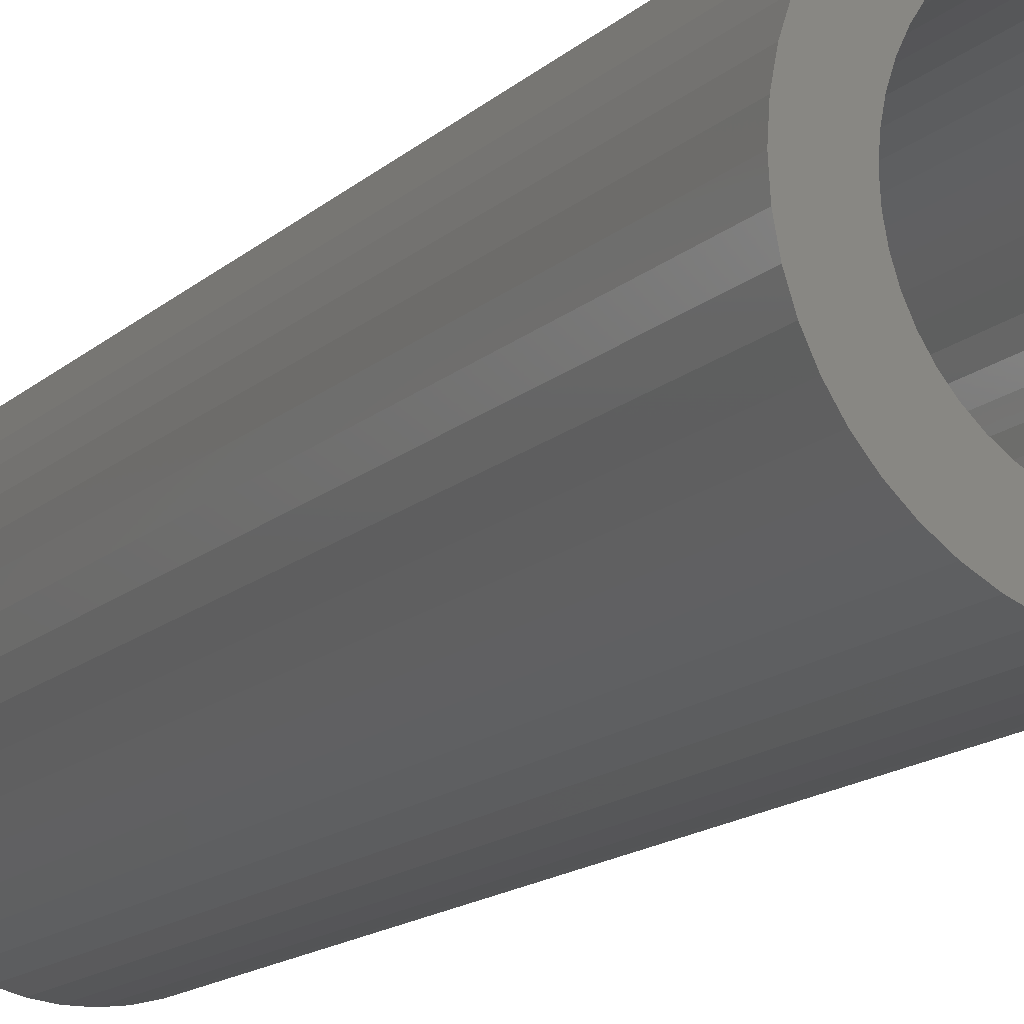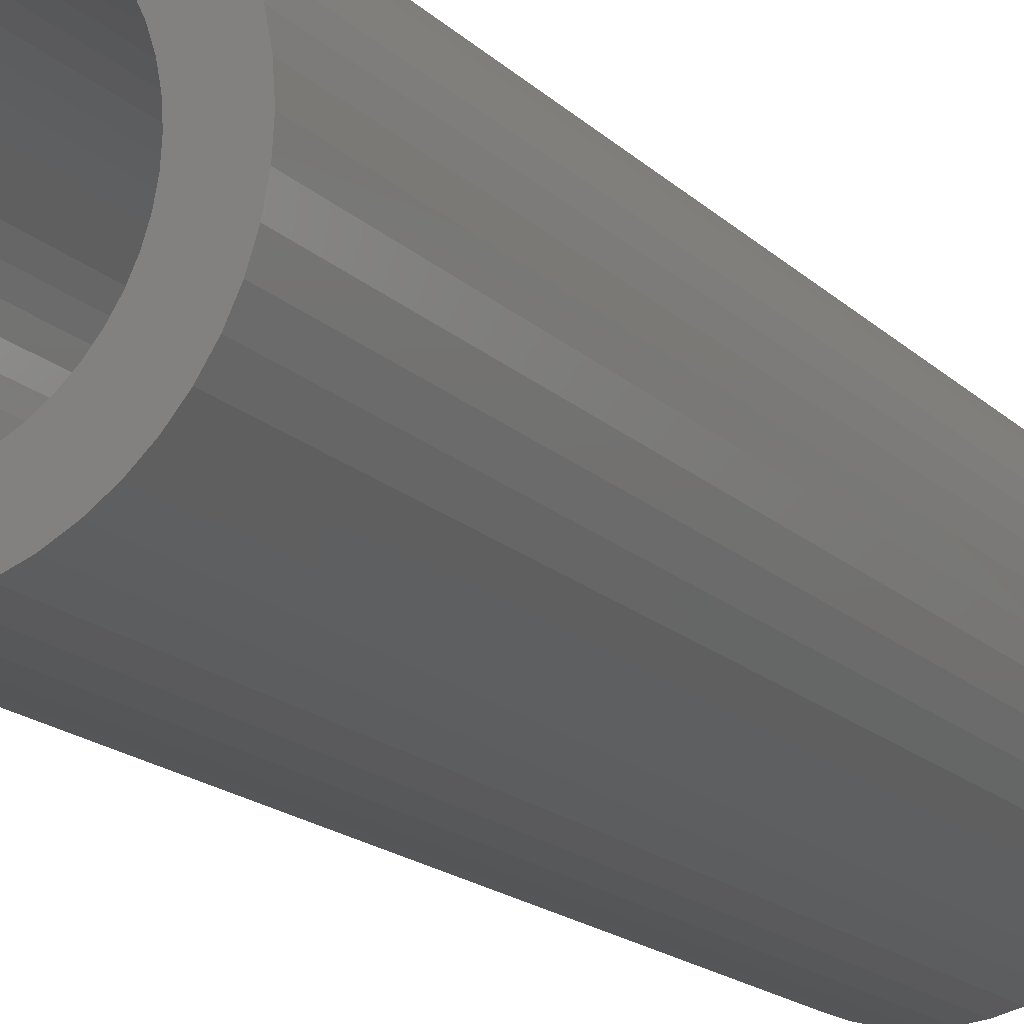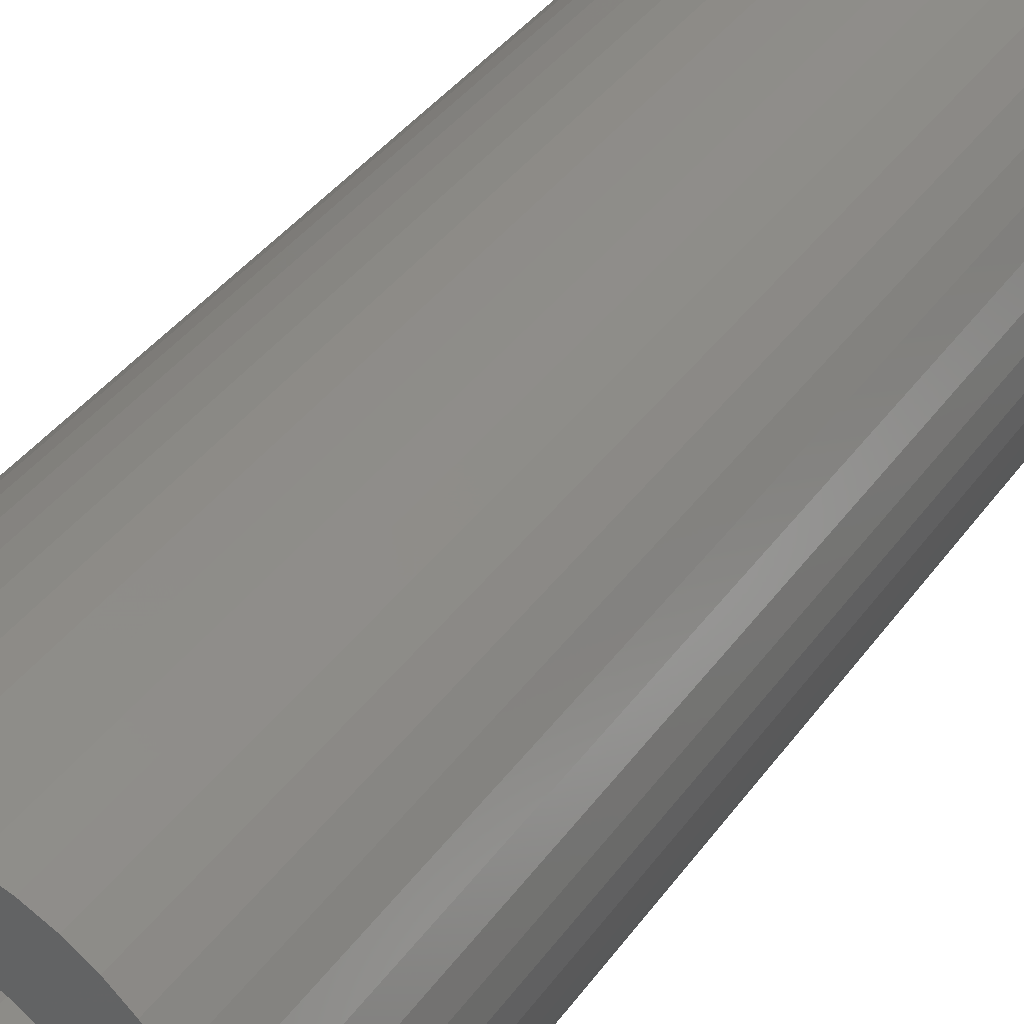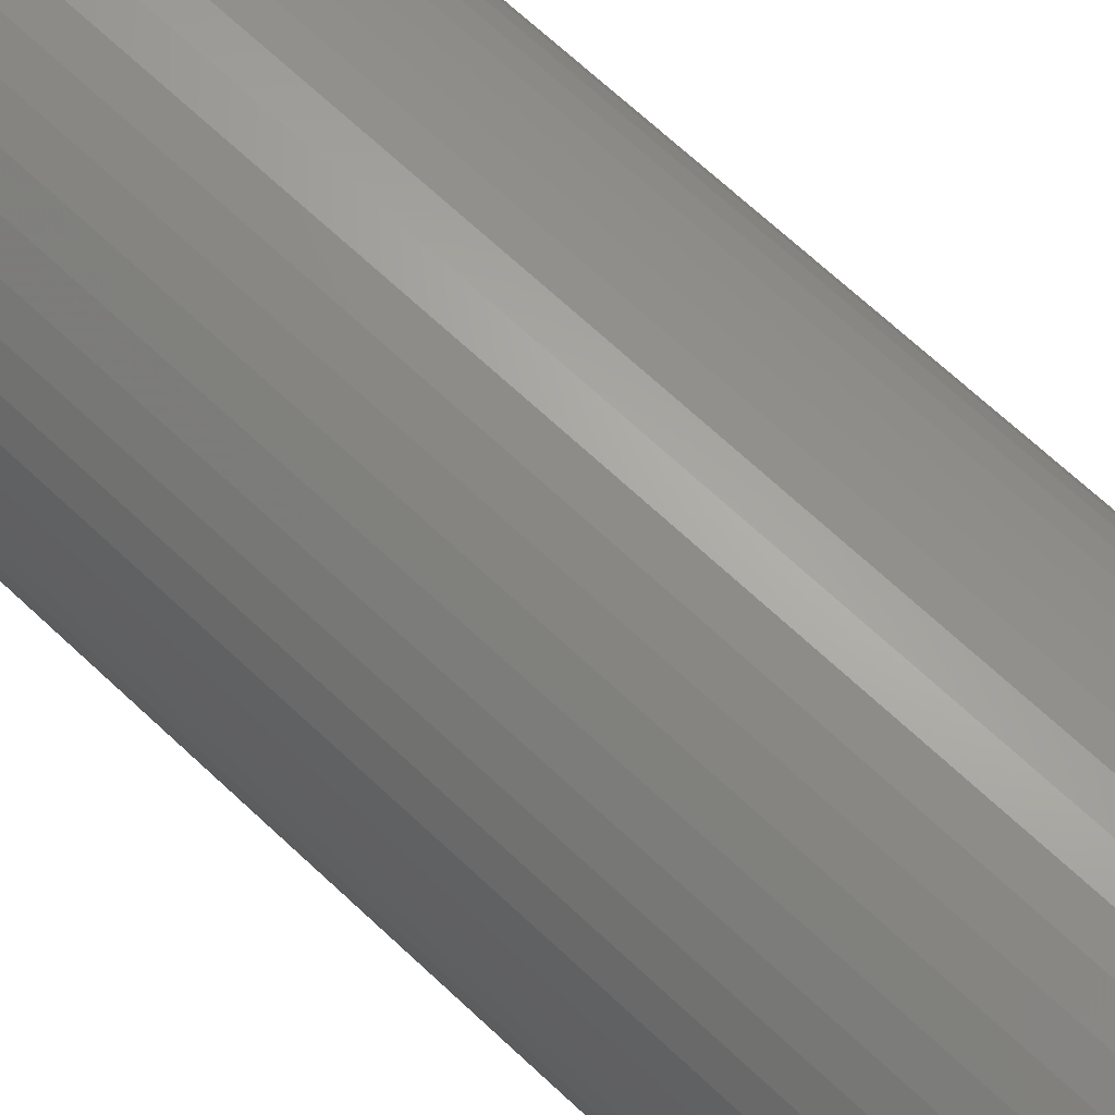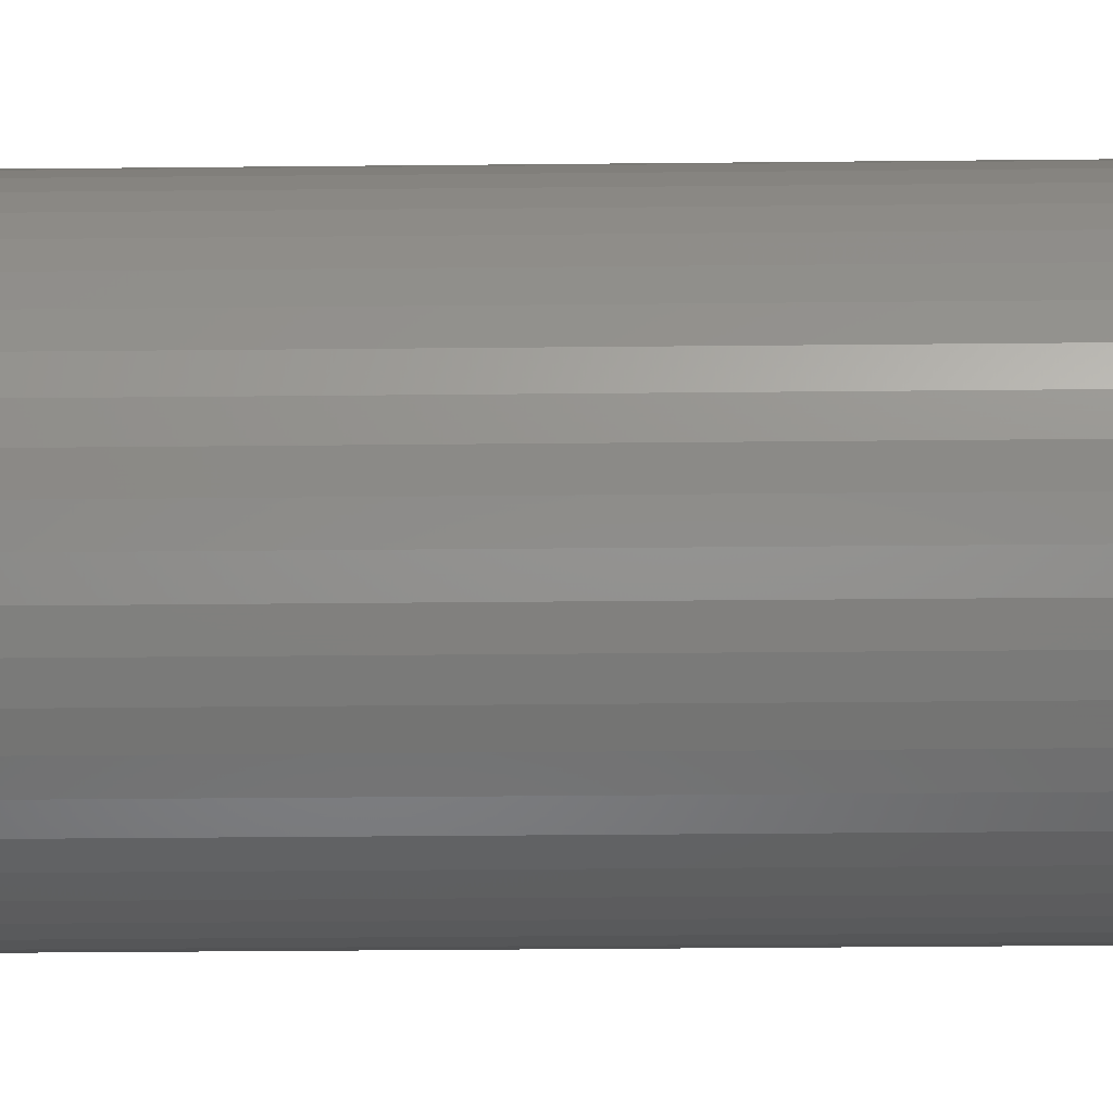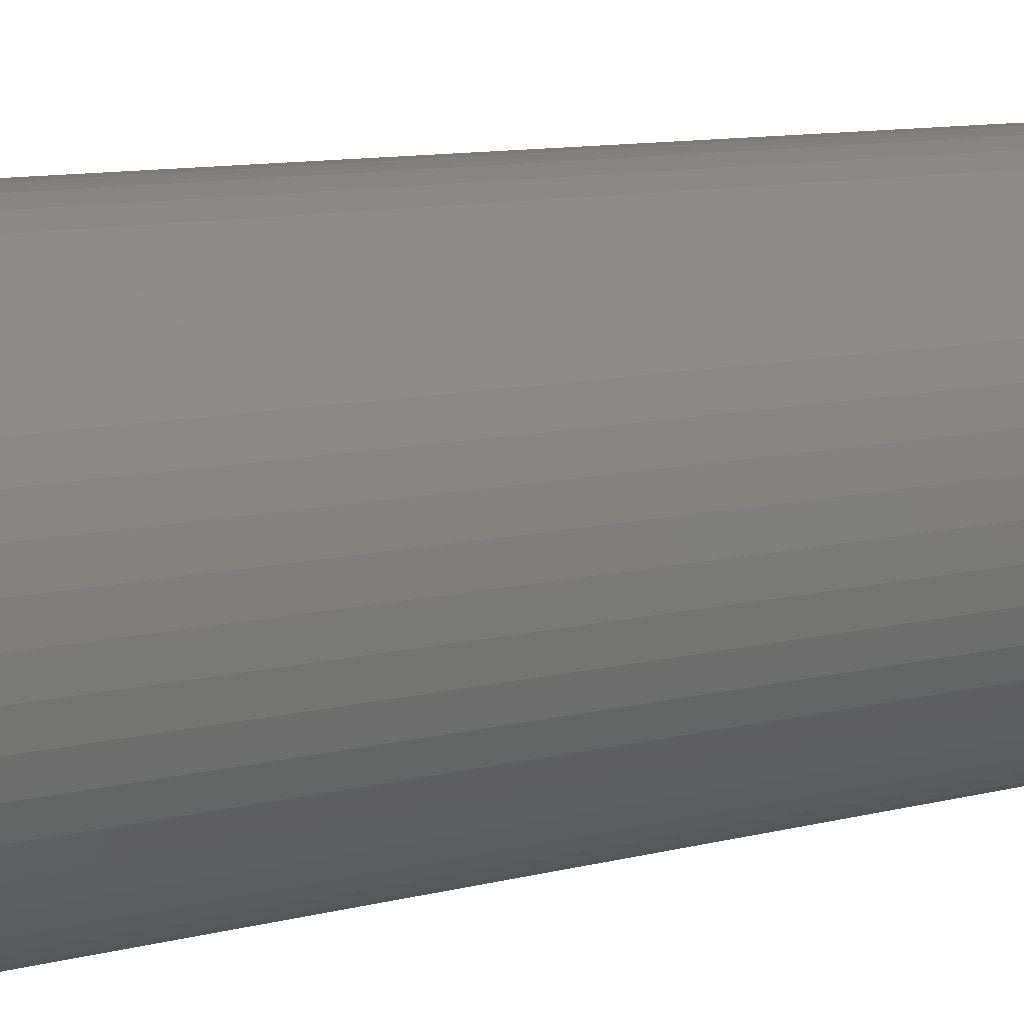
<metadata>
{"format":"stl","ext":"stl","renderer":"f3d","projection":"perspective","resolution":1024,"background":"white","views":[{"elev":-14.3,"azim":-28.3,"up":"+Y"},{"elev":-15.9,"azim":-152.4,"up":"+Y"},{"elev":33.9,"azim":28.8,"up":"+Y"},{"elev":67.0,"azim":-46.5,"up":"+Y"},{"elev":-29.9,"azim":90.9,"up":"+Y"},{"elev":8.3,"azim":50.9,"up":"+Y"}]}
</metadata>
<code>
# stl→obj: 200 verts, 400 faces
v 2.5 0 7.5
v 2.48 0.3133 -7.5
v 2.48 0.3133 7.5
v 2.5 0 -7.5
v -2.5 0 -7.5
v -2.48 0.3133 7.5
v -2.48 0.3133 -7.5
v -2.5 0 7.5
v 0.157 2.495 -7.5
v -0.157 2.495 7.5
v 0.157 2.495 7.5
v -0.157 2.495 -7.5
v -0.157 -2.495 -7.5
v 0.157 -2.495 7.5
v -0.157 -2.495 7.5
v 0.157 -2.495 -7.5
v 1.594 -1.926 -7.5
v 1.822 -1.711 7.5
v 1.594 -1.926 7.5
v 1.822 -1.711 -7.5
v 1.822 1.711 -7.5
v 1.594 1.926 7.5
v 1.822 1.711 7.5
v 1.594 1.926 -7.5
v -1.594 1.926 -7.5
v -1.822 1.711 7.5
v -1.594 1.926 7.5
v -1.822 1.711 -7.5
v -0.7725 2.378 -7.5
v -1.064 2.262 7.5
v -0.7725 2.378 7.5
v -1.064 2.262 -7.5
v 2.324 0.9203 7.5
v 2.191 1.204 -7.5
v 2.191 1.204 7.5
v 2.324 0.9203 -7.5
v 1.064 2.262 -7.5
v 0.7725 2.378 7.5
v 1.064 2.262 7.5
v 0.7725 2.378 -7.5
v 0.4685 2.456 7.5
v 0.4685 2.456 -7.5
v 1.34 2.111 -7.5
v 1.34 2.111 7.5
v -2.324 0.9203 -7.5
v -2.191 1.204 7.5
v -2.191 1.204 -7.5
v -2.324 0.9203 7.5
v -2.023 1.469 7.5
v -2.023 1.469 -7.5
v 1.8 0 7.5
v 1.786 0.2256 7.5
v 2.421 0.6217 7.5
v 2.48 -0.3133 7.5
v 1.743 0.4476 7.5
v 1.786 -0.2256 7.5
v 1.674 0.6626 7.5
v 2.421 -0.6217 7.5
v 1.577 0.8672 7.5
v 2.023 1.469 7.5
v 1.743 -0.4476 7.5
v 1.456 1.058 7.5
v 2.324 -0.9203 7.5
v 1.674 -0.6626 7.5
v 1.312 1.232 7.5
v 1.147 1.387 7.5
v 0.9645 1.52 7.5
v 0.7664 1.629 7.5
v 0.5562 1.712 7.5
v 0.3373 1.768 7.5
v 0.113 1.796 7.5
v -0.113 1.796 7.5
v -0.3373 1.768 7.5
v -0.4685 2.456 7.5
v -0.5562 1.712 7.5
v -0.7664 1.629 7.5
v -0.9645 1.52 7.5
v -1.34 2.111 7.5
v -1.147 1.387 7.5
v -1.312 1.232 7.5
v -1.456 1.058 7.5
v -1.577 0.8672 7.5
v -1.674 0.6626 7.5
v 2.191 -1.204 7.5
v 1.577 -0.8672 7.5
v 2.023 -1.469 7.5
v 1.456 -1.058 7.5
v 1.312 -1.232 7.5
v 1.147 -1.387 7.5
v 1.34 -2.111 7.5
v 0.9645 -1.52 7.5
v 1.064 -2.262 7.5
v 0.7664 -1.629 7.5
v 0.7725 -2.378 7.5
v 0.5562 -1.712 7.5
v 0.4685 -2.456 7.5
v 0.3373 -1.768 7.5
v 0.113 -1.796 7.5
v -0.113 -1.796 7.5
v -0.3373 -1.768 7.5
v -0.4685 -2.456 7.5
v -0.5562 -1.712 7.5
v -0.7725 -2.378 7.5
v -0.7664 -1.629 7.5
v -1.064 -2.262 7.5
v -0.9645 -1.52 7.5
v -1.34 -2.111 7.5
v -1.147 -1.387 7.5
v -1.594 -1.926 7.5
v -1.312 -1.232 7.5
v -1.822 -1.711 7.5
v -1.456 -1.058 7.5
v -2.023 -1.469 7.5
v -1.577 -0.8672 7.5
v -2.191 -1.204 7.5
v -1.674 -0.6626 7.5
v -2.324 -0.9203 7.5
v -1.743 -0.4476 7.5
v -2.421 -0.6217 7.5
v -1.786 -0.2256 7.5
v -2.48 -0.3133 7.5
v -1.8 0 7.5
v -1.743 0.4476 7.5
v -2.421 0.6217 7.5
v -1.786 0.2256 7.5
v -1.34 2.111 -7.5
v -0.4685 2.456 -7.5
v 1.8 0 -7.5
v 2.48 -0.3133 -7.5
v 1.786 -0.2256 -7.5
v 2.421 -0.6217 -7.5
v 1.743 -0.4476 -7.5
v 2.324 -0.9203 -7.5
v 1.786 0.2256 -7.5
v 1.674 -0.6626 -7.5
v 2.191 -1.204 -7.5
v 2.421 0.6217 -7.5
v 1.577 -0.8672 -7.5
v 2.023 -1.469 -7.5
v 1.743 0.4476 -7.5
v 1.456 -1.058 -7.5
v 1.674 0.6626 -7.5
v 1.312 -1.232 -7.5
v 1.147 -1.387 -7.5
v 1.34 -2.111 -7.5
v 0.9645 -1.52 -7.5
v 1.064 -2.262 -7.5
v 0.7664 -1.629 -7.5
v 0.7725 -2.378 -7.5
v 0.5562 -1.712 -7.5
v 0.4685 -2.456 -7.5
v 0.3373 -1.768 -7.5
v 0.113 -1.796 -7.5
v -0.113 -1.796 -7.5
v -0.3373 -1.768 -7.5
v -0.4685 -2.456 -7.5
v -0.5562 -1.712 -7.5
v -0.7725 -2.378 -7.5
v -0.7664 -1.629 -7.5
v -1.064 -2.262 -7.5
v -0.9645 -1.52 -7.5
v -1.34 -2.111 -7.5
v -1.147 -1.387 -7.5
v -1.594 -1.926 -7.5
v -1.312 -1.232 -7.5
v -1.822 -1.711 -7.5
v -1.456 -1.058 -7.5
v -2.023 -1.469 -7.5
v -1.577 -0.8672 -7.5
v -2.191 -1.204 -7.5
v -2.324 -0.9203 -7.5
v -1.674 -0.6626 -7.5
v 1.577 0.8672 -7.5
v 2.023 1.469 -7.5
v 1.456 1.058 -7.5
v 1.312 1.232 -7.5
v 1.147 1.387 -7.5
v 0.9645 1.52 -7.5
v 0.7664 1.629 -7.5
v 0.5562 1.712 -7.5
v 0.3373 1.768 -7.5
v 0.113 1.796 -7.5
v -0.113 1.796 -7.5
v -0.3373 1.768 -7.5
v -0.5562 1.712 -7.5
v -0.7664 1.629 -7.5
v -0.9645 1.52 -7.5
v -1.147 1.387 -7.5
v -1.312 1.232 -7.5
v -1.456 1.058 -7.5
v -1.577 0.8672 -7.5
v -1.674 0.6626 -7.5
v -1.743 0.4476 -7.5
v -2.421 0.6217 -7.5
v -1.786 0.2256 -7.5
v -1.8 0 -7.5
v -1.743 -0.4476 -7.5
v -2.421 -0.6217 -7.5
v -1.786 -0.2256 -7.5
v -2.48 -0.3133 -7.5
f 1 2 3
f 2 1 4
f 5 6 7
f 6 5 8
f 9 10 11
f 10 9 12
f 13 14 15
f 14 13 16
f 17 18 19
f 18 17 20
f 21 22 23
f 22 21 24
f 25 26 27
f 26 25 28
f 29 30 31
f 30 29 32
f 33 34 35
f 34 33 36
f 37 38 39
f 38 37 40
f 40 41 38
f 41 40 42
f 43 39 44
f 39 43 37
f 45 46 47
f 46 45 48
f 47 49 50
f 49 47 46
f 51 1 3
f 52 3 53
f 1 51 54
f 55 53 33
f 56 54 51
f 57 33 35
f 54 56 58
f 59 35 60
f 61 58 56
f 62 60 23
f 58 61 63
f 64 63 61
f 3 52 51
f 53 55 52
f 33 57 55
f 65 23 22
f 35 59 57
f 60 62 59
f 66 22 44
f 23 65 62
f 22 66 65
f 67 44 39
f 44 67 66
f 68 39 38
f 39 68 67
f 38 69 68
f 41 69 38
f 41 70 69
f 11 70 41
f 11 71 70
f 11 72 71
f 10 72 11
f 10 73 72
f 74 73 10
f 74 75 73
f 31 75 74
f 75 31 76
f 30 76 31
f 76 30 77
f 78 77 30
f 77 78 79
f 27 79 78
f 79 27 80
f 26 80 27
f 80 26 81
f 49 81 26
f 81 49 82
f 46 82 49
f 48 83 46
f 82 46 83
f 63 64 84
f 85 84 64
f 84 85 86
f 87 86 85
f 86 87 18
f 88 18 87
f 18 88 19
f 89 19 88
f 19 89 90
f 91 90 89
f 90 91 92
f 93 92 91
f 92 93 94
f 95 94 93
f 95 96 94
f 97 96 95
f 97 14 96
f 98 14 97
f 99 14 98
f 99 15 14
f 100 15 99
f 100 101 15
f 102 101 100
f 103 102 104
f 102 103 101
f 105 104 106
f 104 105 103
f 107 106 108
f 109 108 110
f 106 107 105
f 111 110 112
f 113 112 114
f 108 109 107
f 115 114 116
f 117 116 118
f 119 118 120
f 110 111 109
f 121 120 122
f 83 48 123
f 124 123 48
f 112 113 111
f 123 124 125
f 114 115 113
f 6 125 124
f 116 117 115
f 125 6 122
f 118 119 117
f 8 122 6
f 120 121 119
f 122 8 121
f 126 27 78
f 27 126 25
f 12 74 10
f 74 12 127
f 128 4 129
f 130 129 131
f 4 128 2
f 132 131 133
f 134 2 128
f 135 133 136
f 2 134 137
f 138 136 139
f 140 137 134
f 141 139 20
f 137 140 36
f 142 36 140
f 129 130 128
f 131 132 130
f 133 135 132
f 143 20 17
f 136 138 135
f 139 141 138
f 144 17 145
f 20 143 141
f 17 144 143
f 146 145 147
f 145 146 144
f 148 147 149
f 147 148 146
f 149 150 148
f 151 150 149
f 151 152 150
f 16 152 151
f 16 153 152
f 16 154 153
f 13 154 16
f 13 155 154
f 156 155 13
f 156 157 155
f 158 157 156
f 157 158 159
f 160 159 158
f 159 160 161
f 162 161 160
f 161 162 163
f 164 163 162
f 163 164 165
f 166 165 164
f 165 166 167
f 168 167 166
f 167 168 169
f 170 169 168
f 171 172 170
f 169 170 172
f 36 142 34
f 173 34 142
f 34 173 174
f 175 174 173
f 174 175 21
f 176 21 175
f 21 176 24
f 177 24 176
f 24 177 43
f 178 43 177
f 43 178 37
f 179 37 178
f 37 179 40
f 180 40 179
f 180 42 40
f 181 42 180
f 181 9 42
f 182 9 181
f 183 9 182
f 183 12 9
f 184 12 183
f 184 127 12
f 185 127 184
f 29 185 186
f 185 29 127
f 32 186 187
f 186 32 29
f 126 187 188
f 25 188 189
f 187 126 32
f 28 189 190
f 50 190 191
f 188 25 126
f 47 191 192
f 45 192 193
f 194 193 195
f 189 28 25
f 7 195 196
f 172 171 197
f 198 197 171
f 190 50 28
f 197 198 199
f 191 47 50
f 200 199 198
f 192 45 47
f 199 200 196
f 193 194 45
f 5 196 200
f 195 7 194
f 196 5 7
f 16 96 14
f 96 16 151
f 53 36 33
f 36 53 137
f 3 137 53
f 137 3 2
f 60 21 23
f 21 60 174
f 35 174 60
f 174 35 34
f 42 11 41
f 11 42 9
f 24 44 22
f 44 24 43
f 194 48 45
f 48 194 124
f 7 124 194
f 124 7 6
f 54 4 1
f 4 54 129
f 84 133 63
f 133 84 136
f 160 103 105
f 103 160 158
f 168 115 170
f 115 168 113
f 170 117 171
f 117 170 115
f 145 19 90
f 19 145 17
f 149 92 94
f 92 149 147
f 50 26 28
f 26 50 49
f 32 78 30
f 78 32 126
f 127 31 74
f 31 127 29
f 63 131 58
f 131 63 133
f 58 129 54
f 129 58 131
f 200 8 5
f 8 200 121
f 198 121 200
f 121 198 119
f 171 119 198
f 119 171 117
f 147 90 92
f 90 147 145
f 151 94 96
f 94 151 149
f 86 136 84
f 136 86 139
f 18 139 86
f 139 18 20
f 156 15 101
f 15 156 13
f 166 109 111
f 109 166 164
f 158 101 103
f 101 158 156
f 166 113 168
f 113 166 111
f 162 105 107
f 105 162 160
f 164 107 109
f 107 164 162
f 173 62 175
f 62 173 59
f 181 69 70
f 69 181 180
f 180 68 69
f 68 180 179
f 186 75 76
f 75 186 185
f 83 191 82
f 191 83 192
f 132 56 130
f 56 132 61
f 177 65 66
f 65 177 176
f 178 66 67
f 66 178 177
f 125 193 123
f 193 125 195
f 81 189 80
f 189 81 190
f 185 73 75
f 73 185 184
f 189 79 80
f 79 189 188
f 128 52 134
f 52 128 51
f 146 93 91
f 93 146 148
f 175 65 176
f 65 175 62
f 183 71 72
f 71 183 182
f 179 67 68
f 67 179 178
f 122 195 125
f 195 122 196
f 123 192 83
f 192 123 193
f 82 190 81
f 190 82 191
f 184 72 73
f 72 184 183
f 188 77 79
f 77 188 187
f 187 76 77
f 76 187 186
f 130 51 128
f 51 130 56
f 153 99 98
f 99 153 154
f 116 197 118
f 197 116 172
f 114 172 116
f 172 114 169
f 152 98 97
f 98 152 153
f 142 59 173
f 59 142 57
f 140 57 142
f 57 140 55
f 134 55 140
f 55 134 52
f 182 70 71
f 70 182 181
f 138 64 135
f 64 138 85
f 135 61 132
f 61 135 64
f 143 89 88
f 89 143 144
f 143 87 141
f 87 143 88
f 159 106 104
f 106 159 161
f 120 196 122
f 196 120 199
f 110 167 112
f 167 110 165
f 148 95 93
f 95 148 150
f 150 97 95
f 97 150 152
f 144 91 89
f 91 144 146
f 141 85 138
f 85 141 87
f 161 108 106
f 108 161 163
f 155 102 100
f 102 155 157
f 112 169 114
f 169 112 167
f 163 110 108
f 110 163 165
f 118 199 120
f 199 118 197
f 157 104 102
f 104 157 159
f 154 100 99
f 100 154 155

</code>
